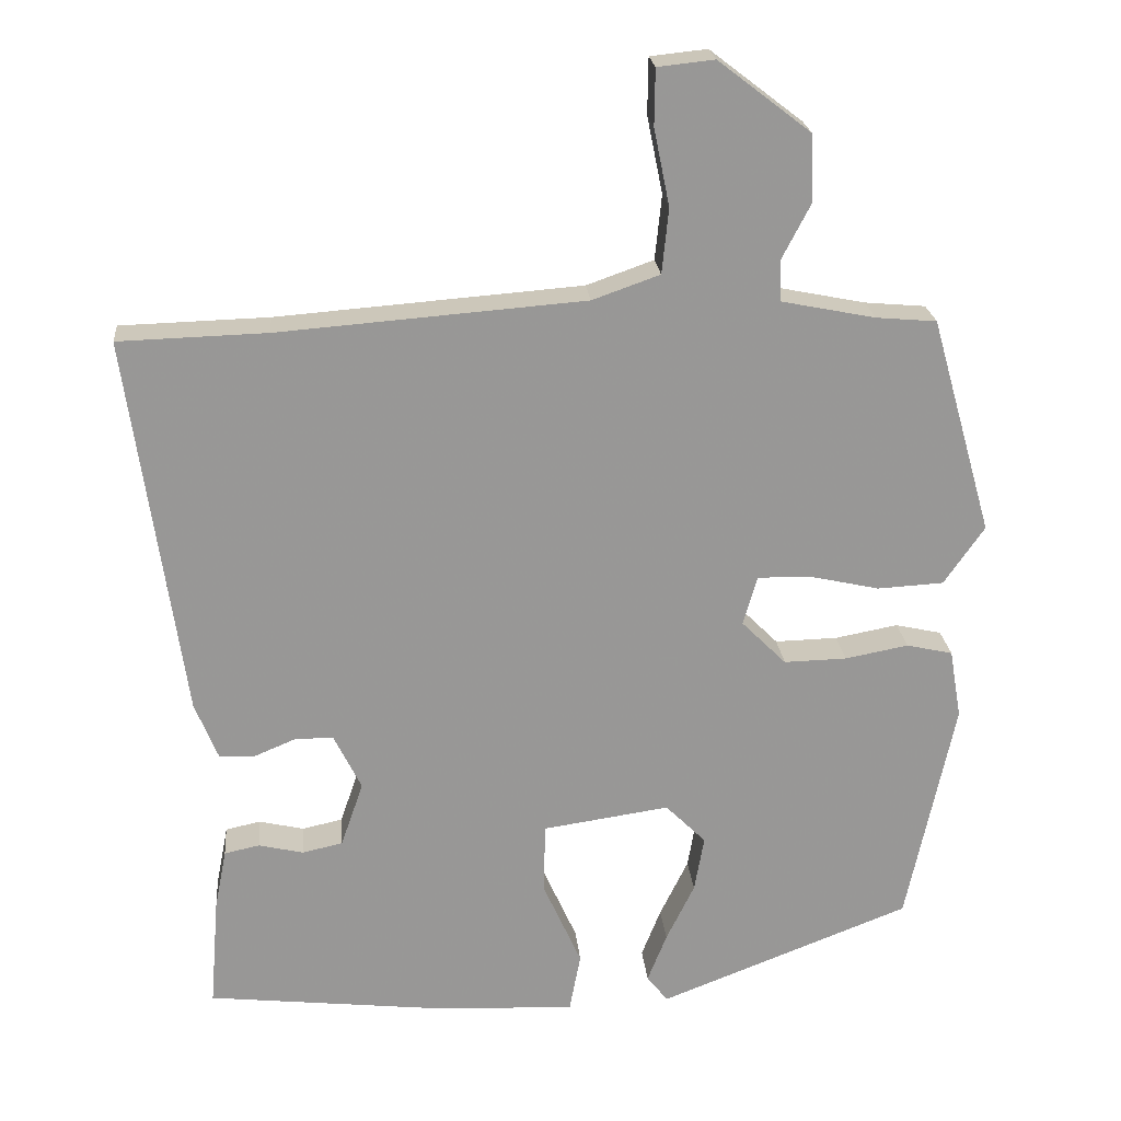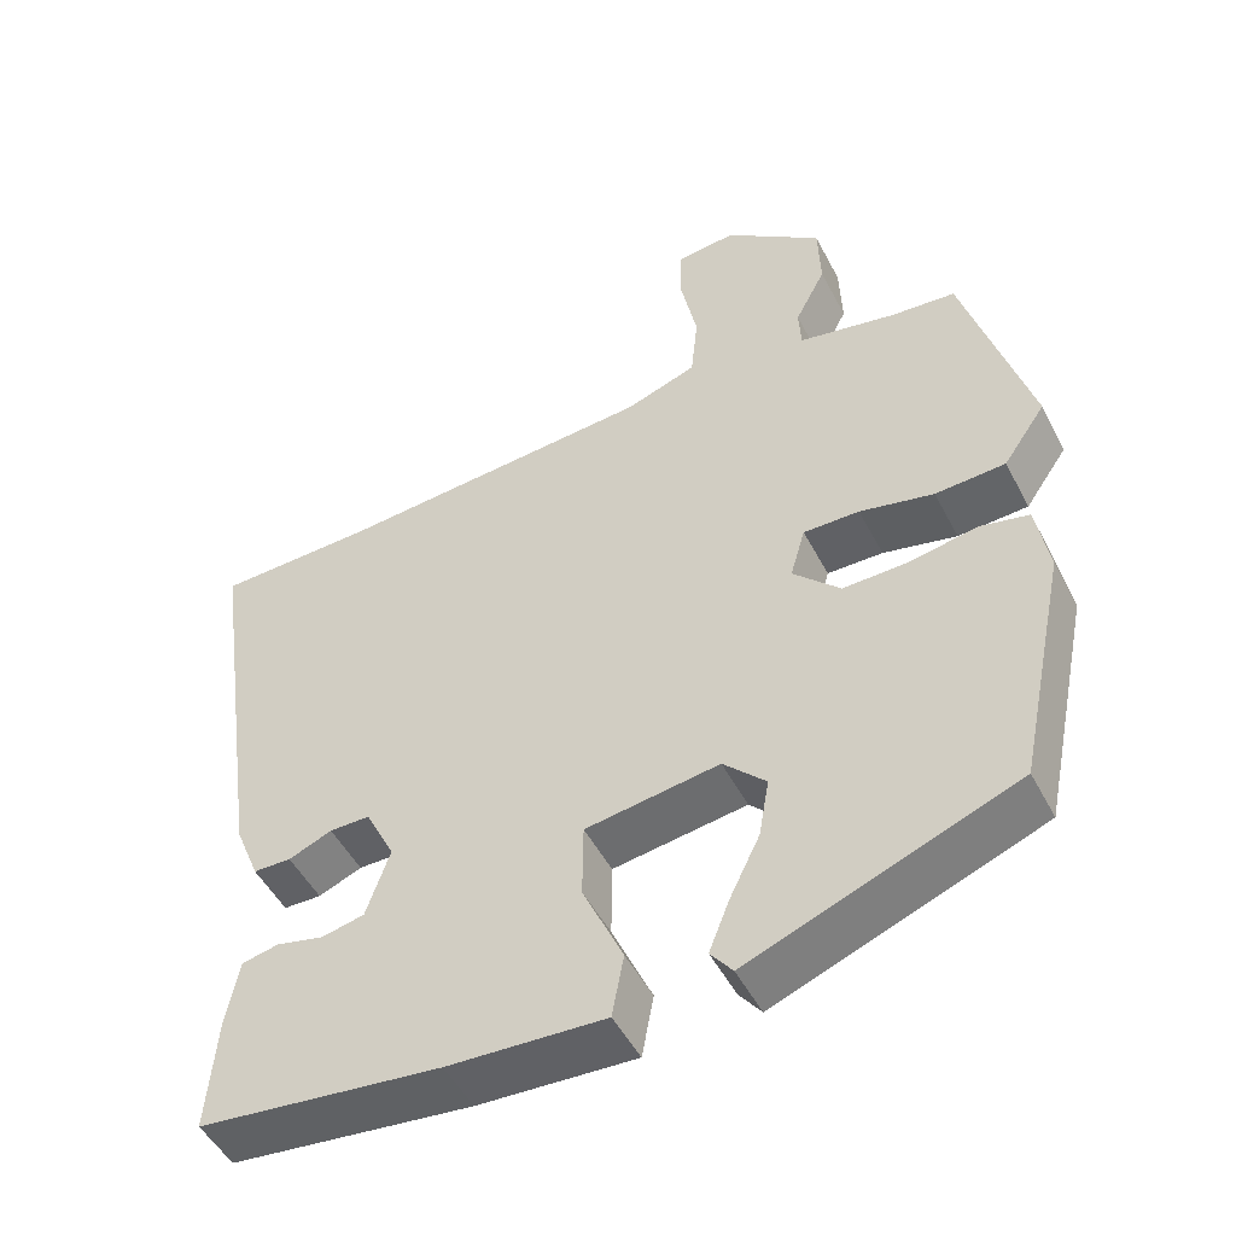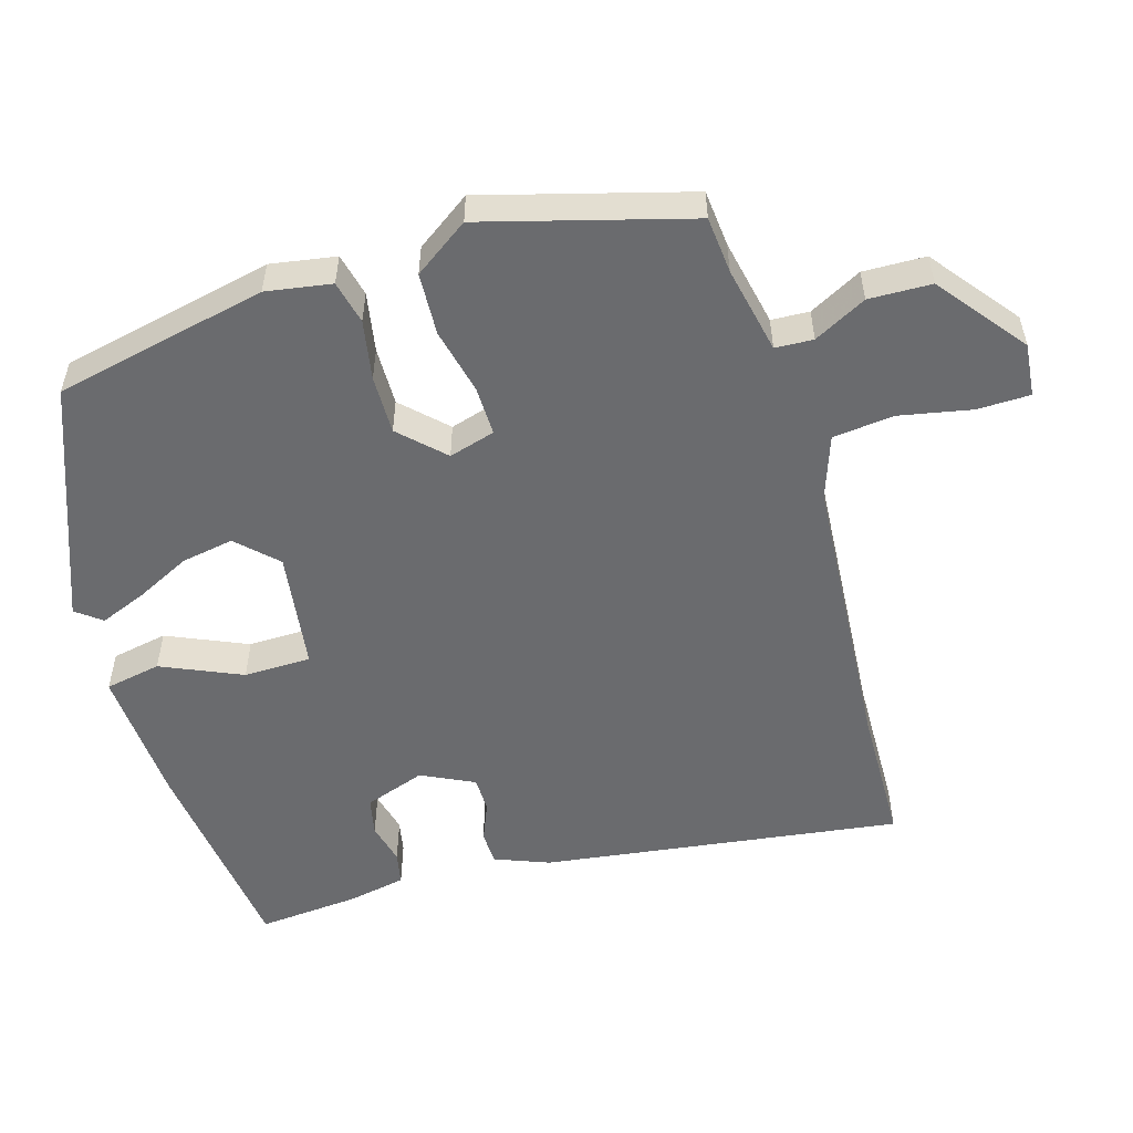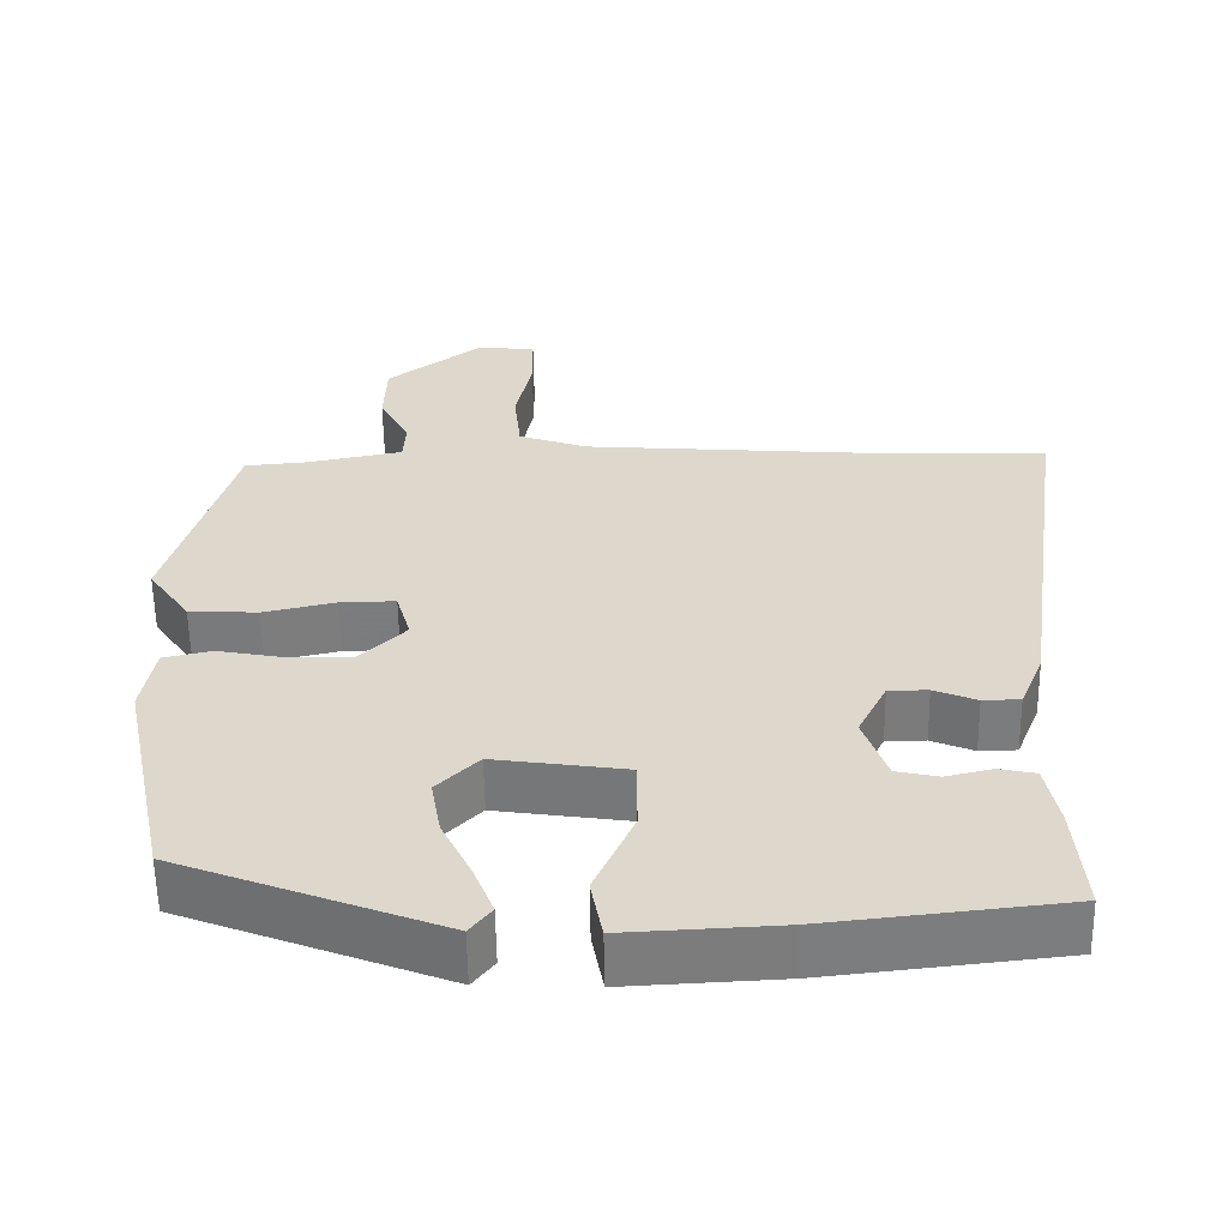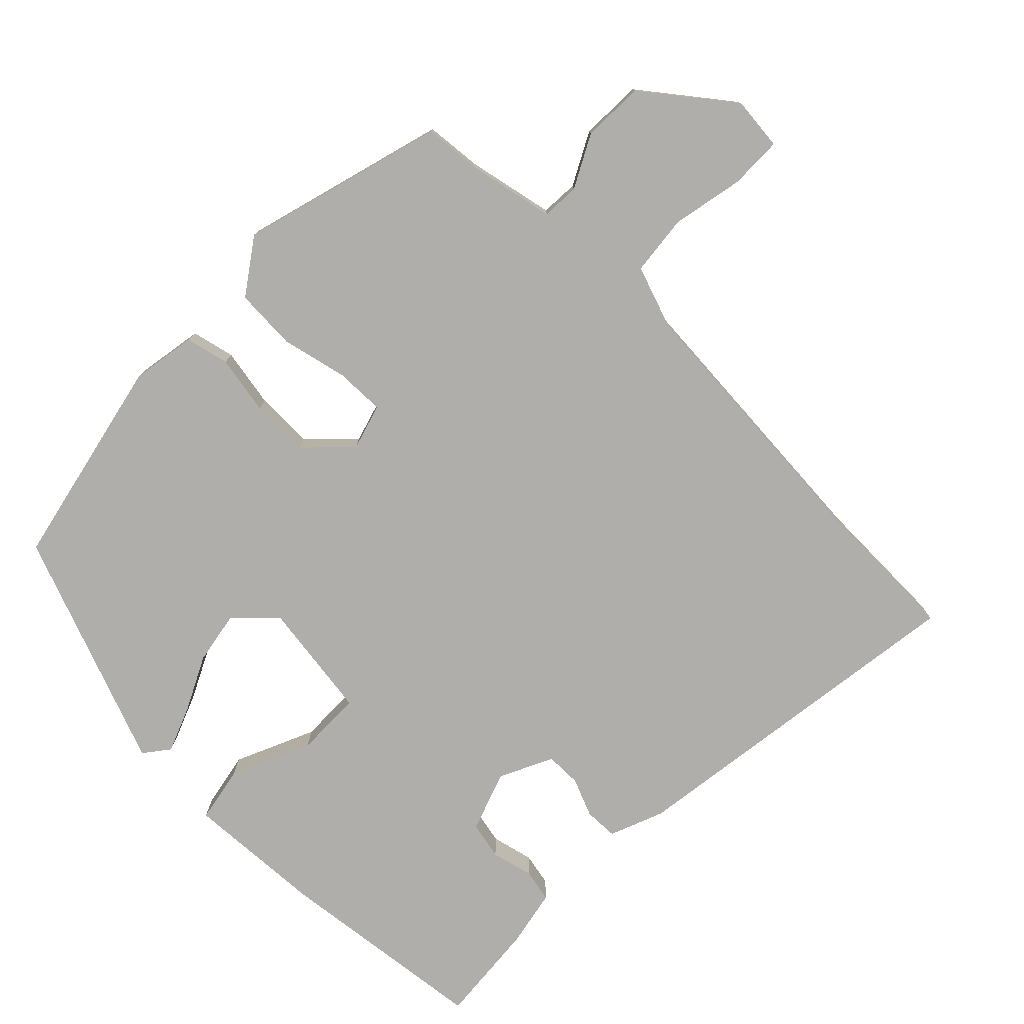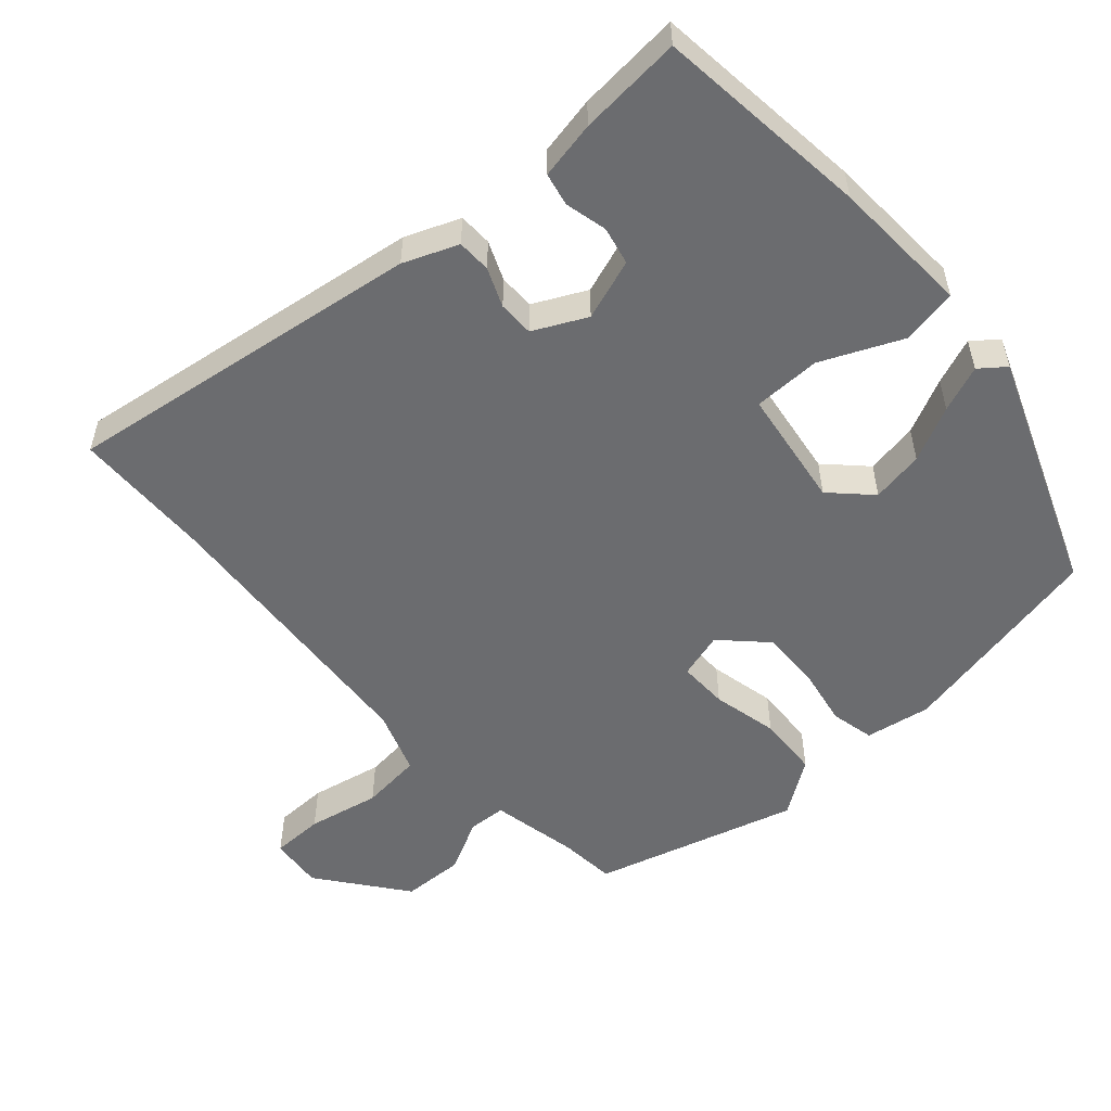
<metadata>
{"format":"obj","ext":"obj","renderer":"f3d","projection":"perspective","resolution":1024,"background":"white","views":[{"elev":22.0,"azim":174.8,"up":"+Z"},{"elev":-49.7,"azim":-153.2,"up":"+Z"},{"elev":-53.4,"azim":-73.1,"up":"+Y"},{"elev":-58.5,"azim":0.9,"up":"+Z"},{"elev":-77.7,"azim":-44.2,"up":"+Y"},{"elev":-53.7,"azim":131.8,"up":"+Y"}]}
</metadata>
<code>
v -0.462 0.07 0.495
v -0.381 0.07 0.502
v -0.256 0.07 0.527
v -0.253 0.07 0.581
v -0.292 0.07 0.656
v -0.289 0.07 0.745
v -0.165 0.07 0.84
v -0.089 0.07 0.832
v -0.088 0.07 0.757
v -0.109 0.07 0.654
v -0.1 0.07 0.567
v -0.01 0.07 0.535
v 0.399 0.07 0.503
v 0.597 0.07 0.497
v 0.524 0.07 -0.015
v 0.493 0.07 -0.092
v 0.445 0.07 -0.093
v 0.39 0.07 -0.07
v 0.339 0.07 -0.07
v 0.302 0.07 -0.145
v 0.332 0.07 -0.232
v 0.386 0.07 -0.244
v 0.446 0.07 -0.23
v 0.493 0.07 -0.24
v 0.509 0.07 -0.322
v 0.521 0.07 -0.469
v 0.215 0.07 -0.503
v 0.016 0.07 -0.513
v 0.001 0.07 -0.433
v 0.052 0.07 -0.319
v 0.051 0.07 -0.223
v -0.119 0.07 -0.198
v -0.173 0.07 -0.252
v -0.16 0.07 -0.327
v -0.122 0.07 -0.405
v -0.096 0.07 -0.471
v -0.124 0.07 -0.507
v -0.461 0.07 -0.376
v -0.525 0.07 -0.072
v -0.509 0.07 0.021
v -0.447 0.07 0.035
v -0.362 0.07 0.019
v -0.278 0.07 0.017
v -0.218 0.07 0.077
v -0.237 0.07 0.143
v -0.308 0.07 0.142
v -0.402 0.07 0.121
v -0.491 0.07 0.126
v -0.545 0.07 0.204
v -0.462 0 0.495
v -0.381 0 0.502
v -0.256 0 0.527
v -0.253 0 0.581
v -0.292 0 0.656
v -0.289 0 0.745
v -0.165 0 0.84
v -0.089 0 0.832
v -0.088 0 0.757
v -0.109 0 0.654
v -0.1 0 0.567
v -0.01 0 0.535
v 0.399 0 0.503
v 0.597 0 0.497
v 0.524 0 -0.015
v 0.493 0 -0.092
v 0.445 0 -0.093
v 0.39 0 -0.07
v 0.339 0 -0.07
v 0.302 0 -0.145
v 0.332 0 -0.232
v 0.386 0 -0.244
v 0.446 0 -0.23
v 0.493 0 -0.24
v 0.509 0 -0.322
v 0.521 0 -0.469
v 0.215 0 -0.503
v 0.016 0 -0.513
v 0.001 0 -0.433
v 0.052 0 -0.319
v 0.051 0 -0.223
v -0.119 0 -0.198
v -0.173 0 -0.252
v -0.16 0 -0.327
v -0.122 0 -0.405
v -0.096 0 -0.471
v -0.124 0 -0.507
v -0.461 0 -0.376
v -0.525 0 -0.072
v -0.509 0 0.021
v -0.447 0 0.035
v -0.362 0 0.019
v -0.278 0 0.017
v -0.218 0 0.077
v -0.237 0 0.143
v -0.308 0 0.142
v -0.402 0 0.121
v -0.491 0 0.126
v -0.545 0 0.204
f 49 1 2
f 48 49 2
f 47 48 2
f 46 47 2
f 45 46 2 3
f 44 45 3 4
f 40 41 42
f 39 40 42
f 38 39 42
f 37 38 42
f 36 37 42
f 35 36 42
f 34 35 42
f 33 34 42 43
f 32 33 43 44
f 28 29 30
f 27 28 30
f 26 27 30
f 25 26 30
f 24 25 30
f 22 23 24
f 22 24 30
f 21 22 30 31
f 16 17 18
f 15 16 18
f 14 15 18
f 13 14 18
f 12 13 18 19
f 11 12 19 20
f 8 9 10
f 7 8 10
f 6 7 10
f 5 6 10
f 4 5 10
f 4 10 11
f 31 32 44
f 21 31 44
f 20 21 44
f 11 20 44
f 4 11 44
f 51 50 98
f 51 98 97
f 51 97 96
f 51 96 95
f 52 51 95 94
f 53 52 94 93
f 91 90 89
f 91 89 88
f 91 88 87
f 91 87 86
f 91 86 85
f 91 85 84
f 91 84 83
f 92 91 83 82
f 93 92 82 81
f 79 78 77
f 79 77 76
f 79 76 75
f 79 75 74
f 79 74 73
f 73 72 71
f 79 73 71
f 80 79 71 70
f 67 66 65
f 67 65 64
f 67 64 63
f 67 63 62
f 68 67 62 61
f 69 68 61 60
f 59 58 57
f 59 57 56
f 59 56 55
f 59 55 54
f 59 54 53
f 60 59 53
f 93 81 80
f 93 80 70
f 93 70 69
f 93 69 60
f 93 60 53
f 1 50 51 2
f 2 51 52 3
f 3 52 53 4
f 4 53 54 5
f 5 54 55 6
f 6 55 56 7
f 7 56 57 8
f 8 57 58 9
f 9 58 59 10
f 10 59 60 11
f 11 60 61 12
f 12 61 62 13
f 13 62 63 14
f 14 63 64 15
f 15 64 65 16
f 16 65 66 17
f 17 66 67 18
f 18 67 68 19
f 19 68 69 20
f 20 69 70 21
f 21 70 71 22
f 22 71 72 23
f 23 72 73 24
f 24 73 74 25
f 25 74 75 26
f 26 75 76 27
f 27 76 77 28
f 28 77 78 29
f 29 78 79 30
f 30 79 80 31
f 31 80 81 32
f 32 81 82 33
f 33 82 83 34
f 34 83 84 35
f 35 84 85 36
f 36 85 86 37
f 37 86 87 38
f 38 87 88 39
f 39 88 89 40
f 40 89 90 41
f 41 90 91 42
f 42 91 92 43
f 43 92 93 44
f 44 93 94 45
f 45 94 95 46
f 46 95 96 47
f 47 96 97 48
f 48 97 98 49
f 49 98 50 1

</code>
